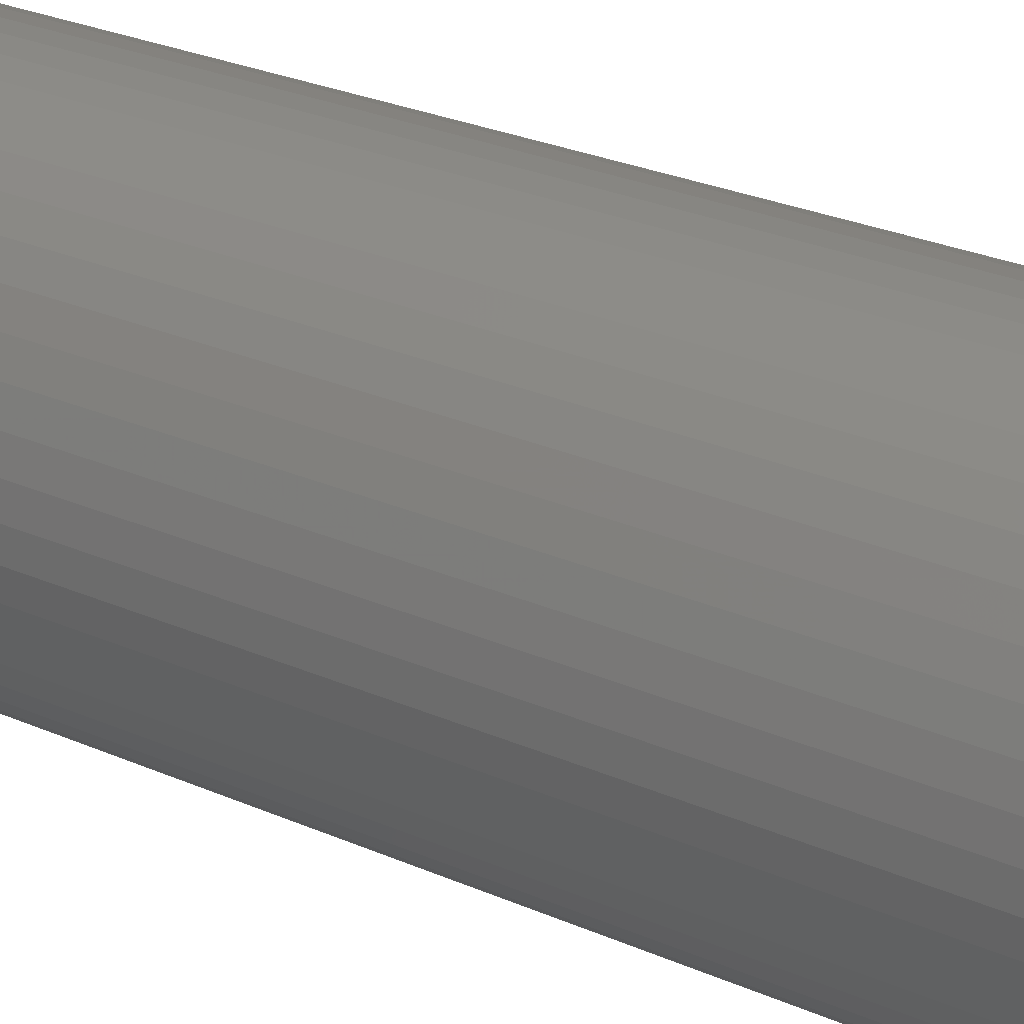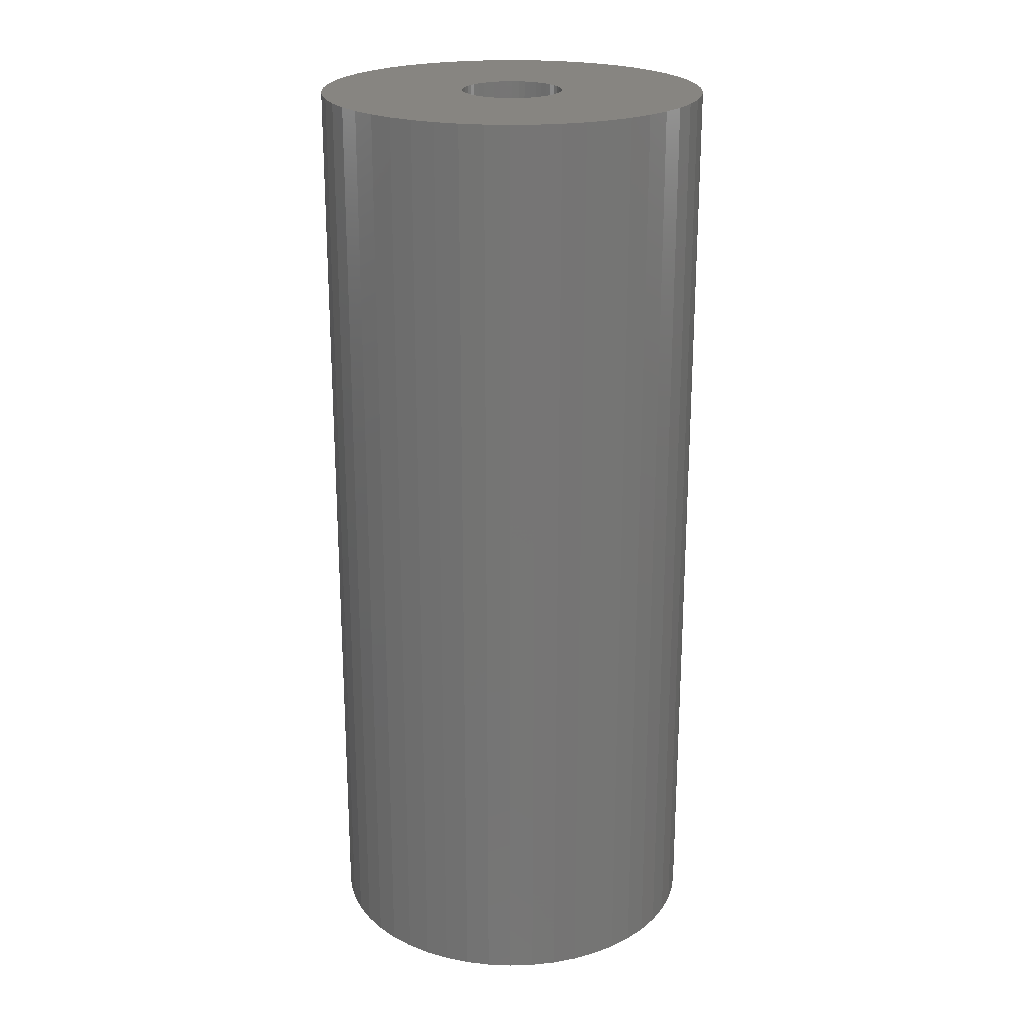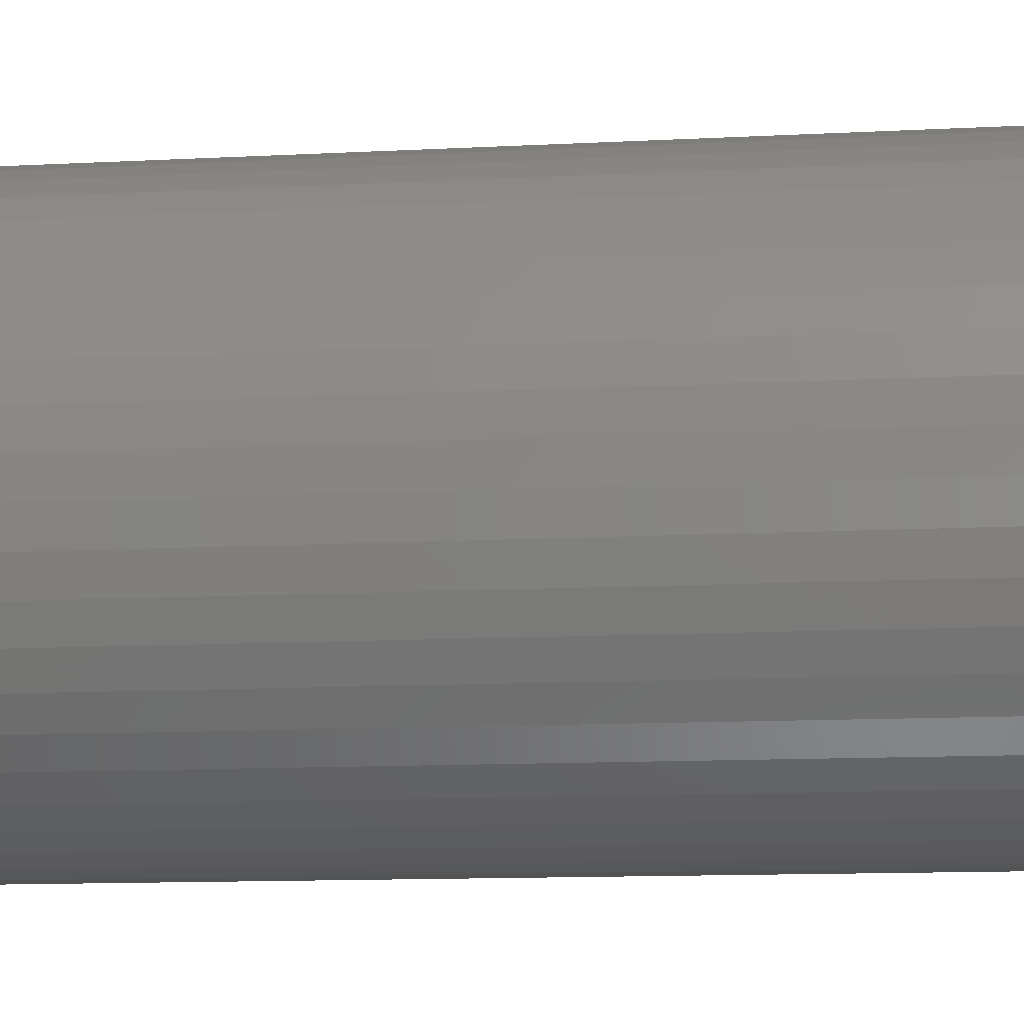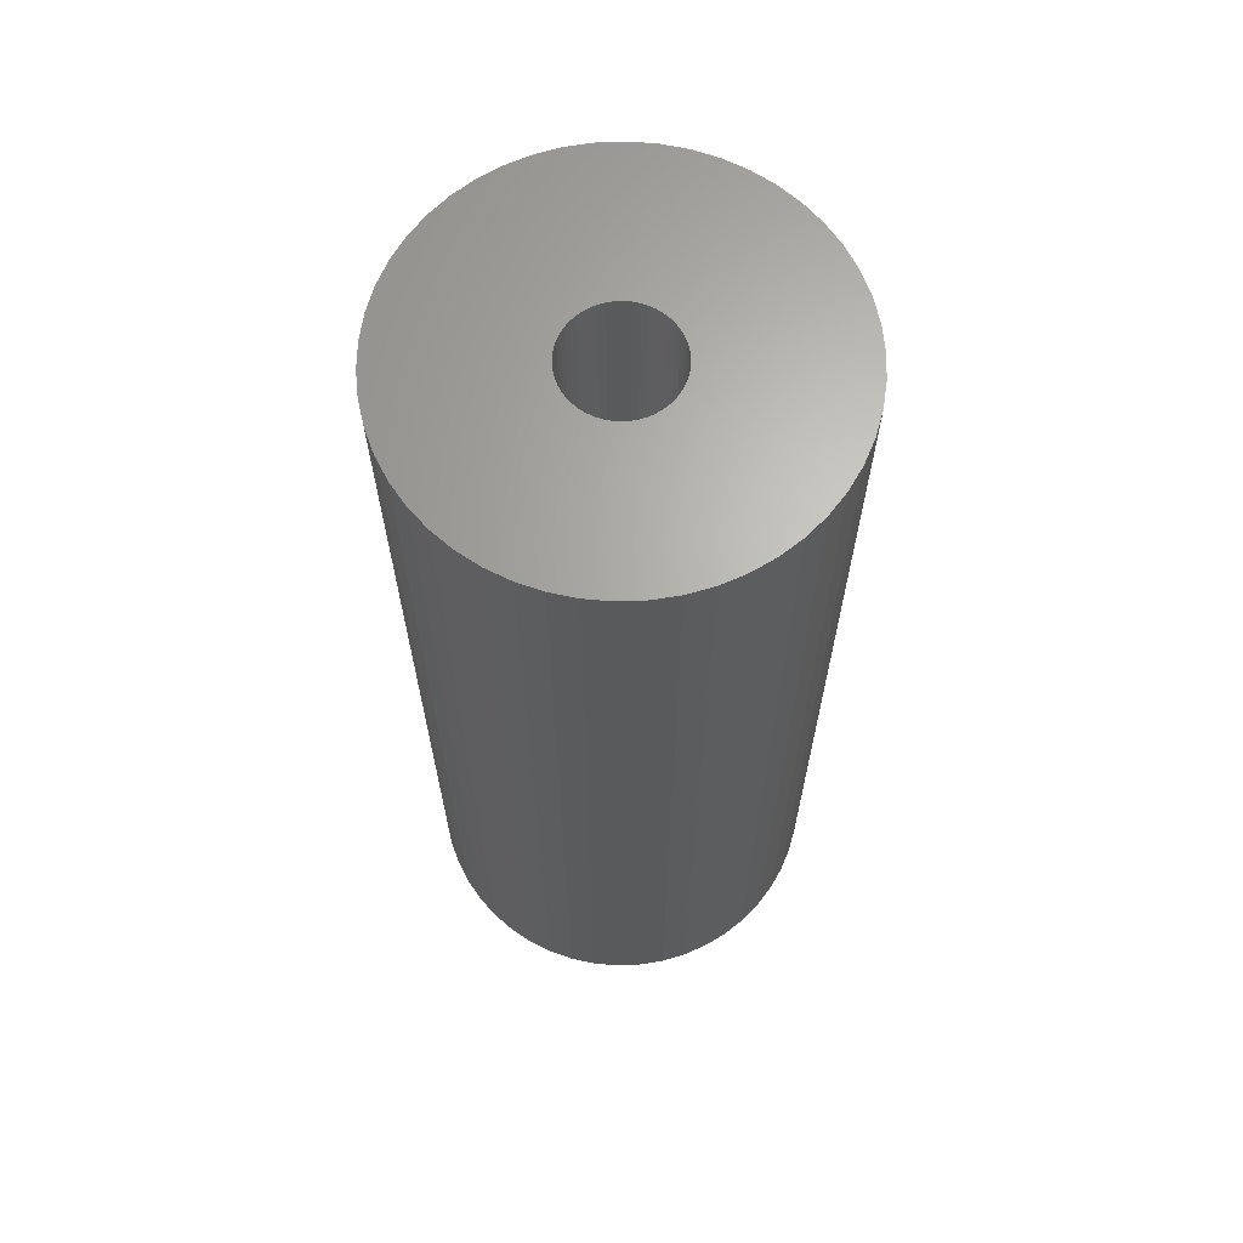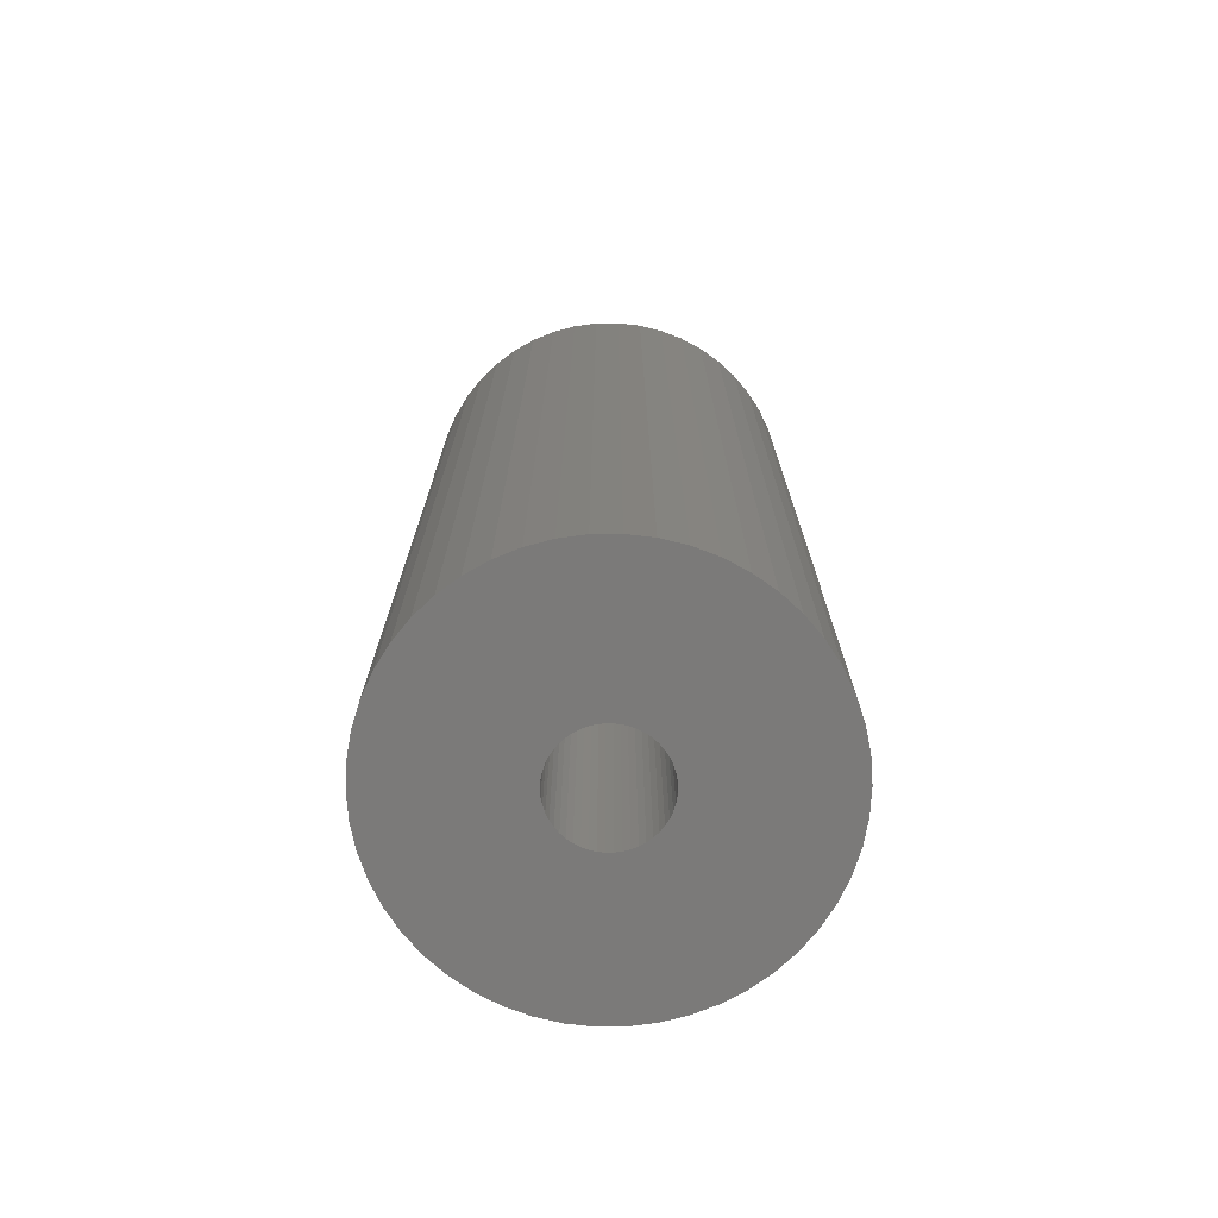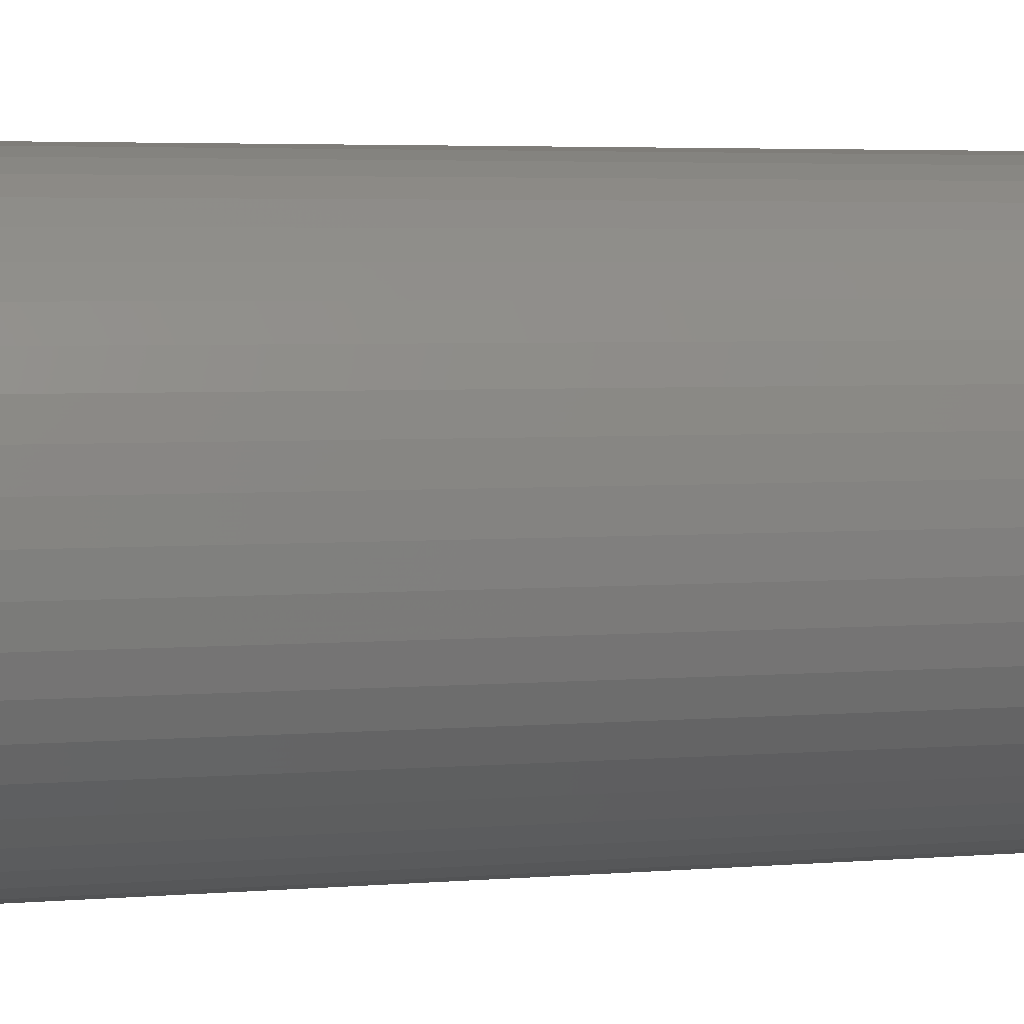
<metadata>
{"format":"stl","ext":"stl","renderer":"f3d","projection":"perspective","resolution":1024,"background":"white","views":[{"elev":28.5,"azim":-56.9,"up":"+Y"},{"elev":22.2,"azim":-103.9,"up":"+Z"},{"elev":-10.4,"azim":-81.7,"up":"+Y"},{"elev":65.8,"azim":105.8,"up":"+Z"},{"elev":-73.5,"azim":-64.2,"up":"+Z"},{"elev":3.6,"azim":72.4,"up":"+Y"}]}
</metadata>
<code>
# stl→obj: 200 verts, 400 faces
v 20 0 48
v 19.84 2.507 -48
v 19.84 2.507 48
v 20 0 -48
v -20 0 -48
v -19.84 2.507 48
v -19.84 2.507 -48
v -20 0 48
v 1.256 19.96 -48
v -1.256 19.96 48
v 1.256 19.96 48
v -1.256 19.96 -48
v -1.256 -19.96 -48
v 1.256 -19.96 48
v -1.256 -19.96 48
v 1.256 -19.96 -48
v 14.58 13.69 -48
v 12.75 15.41 48
v 14.58 13.69 48
v 12.75 15.41 -48
v -12.75 15.41 -48
v -14.58 13.69 48
v -12.75 15.41 48
v -14.58 13.69 -48
v -6.18 19.02 -48
v -8.516 18.1 48
v -6.18 19.02 48
v -8.516 18.1 -48
v 18.6 7.362 48
v 17.53 9.635 -48
v 17.53 9.635 48
v 18.6 7.362 -48
v 8.516 18.1 -48
v 6.18 19.02 48
v 8.516 18.1 48
v 6.18 19.02 -48
v 10.72 16.89 48
v 10.72 16.89 -48
v -18.6 7.362 -48
v -17.53 9.635 48
v -17.53 9.635 -48
v -18.6 7.362 48
v -16.18 11.76 -48
v -16.18 11.76 48
v -19.37 4.974 -48
v -19.37 4.974 48
v -10.72 16.89 48
v -10.72 16.89 -48
v -3.748 19.65 -48
v -3.748 19.65 48
v 6.18 -19.02 -48
v 8.516 -18.1 48
v 6.18 -19.02 48
v 8.516 -18.1 -48
v 19.37 4.974 48
v 19.37 4.974 -48
v 16.18 11.76 48
v 16.18 11.76 -48
v 3.748 19.65 48
v 3.748 19.65 -48
v 5.25 0 48
v 5.209 0.658 48
v 19.84 -2.507 48
v 5.085 1.306 48
v 5.209 -0.658 48
v 4.881 1.933 48
v 19.37 -4.974 48
v 4.601 2.529 48
v 5.085 -1.306 48
v 4.247 3.086 48
v 18.6 -7.362 48
v 3.827 3.594 48
v 4.881 -1.933 48
v 3.346 4.045 48
v 17.53 -9.635 48
v 2.813 4.433 48
v 4.601 -2.529 48
v 2.235 4.75 48
v 16.18 -11.76 48
v 4.247 -3.086 48
v 1.622 4.993 48
v 0.9838 5.157 48
v 0.3296 5.24 48
v -0.3296 5.24 48
v -0.9838 5.157 48
v -1.622 4.993 48
v -2.235 4.75 48
v -2.813 4.433 48
v -3.346 4.045 48
v -3.827 3.594 48
v -4.247 3.086 48
v 14.58 -13.69 48
v 3.827 -3.594 48
v 12.75 -15.41 48
v 3.346 -4.045 48
v 10.72 -16.89 48
v 2.813 -4.433 48
v 2.235 -4.75 48
v 1.622 -4.993 48
v 3.748 -19.65 48
v 0.9838 -5.157 48
v 0.3296 -5.24 48
v -0.3296 -5.24 48
v -0.9838 -5.157 48
v -3.748 -19.65 48
v -1.622 -4.993 48
v -6.18 -19.02 48
v -2.235 -4.75 48
v -8.516 -18.1 48
v -2.813 -4.433 48
v -10.72 -16.89 48
v -3.346 -4.045 48
v -12.75 -15.41 48
v -3.827 -3.594 48
v -14.58 -13.69 48
v -4.247 -3.086 48
v -16.18 -11.76 48
v -4.601 -2.529 48
v -17.53 -9.635 48
v -4.881 -1.933 48
v -18.6 -7.362 48
v -5.085 -1.306 48
v -19.37 -4.974 48
v -5.209 -0.658 48
v -19.84 -2.507 48
v -5.25 0 48
v -4.601 2.529 48
v -4.881 1.933 48
v -5.085 1.306 48
v -5.209 0.658 48
v 19.84 -2.507 -48
v 10.72 -16.89 -48
v 16.18 -11.76 -48
v 14.58 -13.69 -48
v 19.37 -4.974 -48
v 18.6 -7.362 -48
v -14.58 -13.69 -48
v -12.75 -15.41 -48
v -17.53 -9.635 -48
v -18.6 -7.362 -48
v -16.18 -11.76 -48
v 5.25 0 -48
v 5.209 -0.658 -48
v 5.085 -1.306 -48
v 5.209 0.658 -48
v 4.881 -1.933 -48
v 17.53 -9.635 -48
v 4.601 -2.529 -48
v 5.085 1.306 -48
v 4.247 -3.086 -48
v 3.827 -3.594 -48
v 12.75 -15.41 -48
v 4.881 1.933 -48
v 3.346 -4.045 -48
v 2.813 -4.433 -48
v 4.601 2.529 -48
v 2.235 -4.75 -48
v 4.247 3.086 -48
v 1.622 -4.993 -48
v 3.748 -19.65 -48
v 0.9838 -5.157 -48
v 0.3296 -5.24 -48
v -0.3296 -5.24 -48
v -0.9838 -5.157 -48
v -3.748 -19.65 -48
v -1.622 -4.993 -48
v -6.18 -19.02 -48
v -2.235 -4.75 -48
v -8.516 -18.1 -48
v -2.813 -4.433 -48
v -10.72 -16.89 -48
v -3.346 -4.045 -48
v -3.827 -3.594 -48
v -4.247 -3.086 -48
v 3.827 3.594 -48
v 3.346 4.045 -48
v 2.813 4.433 -48
v 2.235 4.75 -48
v 1.622 4.993 -48
v 0.9838 5.157 -48
v 0.3296 5.24 -48
v -0.3296 5.24 -48
v -0.9838 5.157 -48
v -1.622 4.993 -48
v -2.235 4.75 -48
v -2.813 4.433 -48
v -3.346 4.045 -48
v -3.827 3.594 -48
v -4.247 3.086 -48
v -4.601 2.529 -48
v -4.881 1.933 -48
v -5.085 1.306 -48
v -5.209 0.658 -48
v -5.25 0 -48
v -4.601 -2.529 -48
v -4.881 -1.933 -48
v -5.085 -1.306 -48
v -19.37 -4.974 -48
v -5.209 -0.658 -48
v -19.84 -2.507 -48
f 1 2 3
f 2 1 4
f 5 6 7
f 6 5 8
f 9 10 11
f 10 9 12
f 13 14 15
f 14 13 16
f 17 18 19
f 18 17 20
f 21 22 23
f 22 21 24
f 25 26 27
f 26 25 28
f 29 30 31
f 30 29 32
f 33 34 35
f 34 33 36
f 20 37 18
f 37 20 38
f 39 40 41
f 40 39 42
f 43 22 24
f 22 43 44
f 45 42 39
f 42 45 46
f 28 47 26
f 47 28 48
f 49 27 50
f 27 49 25
f 51 52 53
f 52 51 54
f 55 32 29
f 32 55 56
f 3 56 55
f 56 3 2
f 57 17 19
f 17 57 58
f 31 58 57
f 58 31 30
f 36 59 34
f 59 36 60
f 60 11 59
f 11 60 9
f 38 35 37
f 35 38 33
f 41 44 43
f 44 41 40
f 7 46 45
f 46 7 6
f 61 1 3
f 62 3 55
f 1 61 63
f 64 55 29
f 65 63 61
f 66 29 31
f 63 65 67
f 68 31 57
f 69 67 65
f 70 57 19
f 67 69 71
f 72 19 18
f 73 71 69
f 74 18 37
f 71 73 75
f 76 37 35
f 77 75 73
f 78 35 34
f 75 77 79
f 80 79 77
f 3 62 61
f 55 64 62
f 29 66 64
f 31 68 66
f 57 70 68
f 19 72 70
f 81 34 59
f 18 74 72
f 37 76 74
f 35 78 76
f 34 81 78
f 82 59 11
f 59 82 81
f 11 83 82
f 11 84 83
f 10 84 11
f 84 10 85
f 50 85 10
f 85 50 86
f 27 86 50
f 86 27 87
f 26 87 27
f 87 26 88
f 47 88 26
f 88 47 89
f 23 89 47
f 89 23 90
f 22 90 23
f 44 91 22
f 90 22 91
f 79 80 92
f 93 92 80
f 92 93 94
f 95 94 93
f 94 95 96
f 97 96 95
f 96 97 52
f 98 52 97
f 52 98 53
f 99 53 98
f 53 99 100
f 101 100 99
f 100 101 14
f 102 14 101
f 103 14 102
f 15 103 104
f 103 15 14
f 105 104 106
f 107 106 108
f 109 108 110
f 111 110 112
f 104 105 15
f 113 112 114
f 115 114 116
f 117 116 118
f 119 118 120
f 121 120 122
f 123 122 124
f 106 107 105
f 125 124 126
f 91 44 127
f 40 127 44
f 108 109 107
f 127 40 128
f 110 111 109
f 42 128 40
f 112 113 111
f 128 42 129
f 114 115 113
f 46 129 42
f 116 117 115
f 129 46 130
f 118 119 117
f 6 130 46
f 120 121 119
f 130 6 126
f 122 123 121
f 8 126 6
f 124 125 123
f 126 8 125
f 48 23 47
f 23 48 21
f 12 50 10
f 50 12 49
f 63 4 1
f 4 63 131
f 54 96 52
f 96 54 132
f 92 133 79
f 133 92 134
f 71 135 67
f 135 71 136
f 67 131 63
f 131 67 135
f 137 113 115
f 113 137 138
f 139 121 140
f 121 139 119
f 137 117 141
f 117 137 115
f 142 4 131
f 143 131 135
f 4 142 2
f 144 135 136
f 145 2 142
f 146 136 147
f 2 145 56
f 148 147 133
f 149 56 145
f 150 133 134
f 56 149 32
f 151 134 152
f 153 32 149
f 154 152 132
f 32 153 30
f 155 132 54
f 156 30 153
f 157 54 51
f 30 156 58
f 158 58 156
f 131 143 142
f 135 144 143
f 136 146 144
f 147 148 146
f 133 150 148
f 134 151 150
f 159 51 160
f 152 154 151
f 132 155 154
f 54 157 155
f 51 159 157
f 161 160 16
f 160 161 159
f 16 162 161
f 16 163 162
f 13 163 16
f 163 13 164
f 165 164 13
f 164 165 166
f 167 166 165
f 166 167 168
f 169 168 167
f 168 169 170
f 171 170 169
f 170 171 172
f 138 172 171
f 172 138 173
f 137 173 138
f 141 174 137
f 173 137 174
f 58 158 17
f 175 17 158
f 17 175 20
f 176 20 175
f 20 176 38
f 177 38 176
f 38 177 33
f 178 33 177
f 33 178 36
f 179 36 178
f 36 179 60
f 180 60 179
f 60 180 9
f 181 9 180
f 182 9 181
f 12 182 183
f 182 12 9
f 49 183 184
f 25 184 185
f 28 185 186
f 48 186 187
f 183 49 12
f 21 187 188
f 24 188 189
f 43 189 190
f 41 190 191
f 39 191 192
f 45 192 193
f 184 25 49
f 7 193 194
f 174 141 195
f 139 195 141
f 185 28 25
f 195 139 196
f 186 48 28
f 140 196 139
f 187 21 48
f 196 140 197
f 188 24 21
f 198 197 140
f 189 43 24
f 197 198 199
f 190 41 43
f 200 199 198
f 191 39 41
f 199 200 194
f 192 45 39
f 5 194 200
f 193 7 45
f 194 5 7
f 79 147 75
f 147 79 133
f 140 123 198
f 123 140 121
f 160 53 100
f 53 160 51
f 16 100 14
f 100 16 160
f 152 92 94
f 92 152 134
f 132 94 96
f 94 132 152
f 75 136 71
f 136 75 147
f 165 15 105
f 15 165 13
f 169 107 109
f 107 169 167
f 167 105 107
f 105 167 165
f 141 119 139
f 119 141 117
f 198 125 200
f 125 198 123
f 200 8 5
f 8 200 125
f 171 109 111
f 109 171 169
f 138 111 113
f 111 138 171
f 142 62 145
f 62 142 61
f 126 193 130
f 193 126 194
f 182 83 84
f 83 182 181
f 162 103 102
f 103 162 163
f 151 95 93
f 95 151 154
f 176 72 74
f 72 176 175
f 188 89 90
f 89 188 187
f 185 86 87
f 86 185 184
f 153 68 156
f 68 153 66
f 145 64 149
f 64 145 62
f 179 78 81
f 78 179 178
f 178 76 78
f 76 178 177
f 128 190 127
f 190 128 191
f 186 87 88
f 87 186 185
f 184 85 86
f 85 184 183
f 161 102 101
f 102 161 162
f 149 66 153
f 66 149 64
f 158 72 175
f 72 158 70
f 156 70 158
f 70 156 68
f 180 81 82
f 81 180 179
f 181 82 83
f 82 181 180
f 177 74 76
f 74 177 176
f 127 189 91
f 189 127 190
f 91 188 90
f 188 91 189
f 129 191 128
f 191 129 192
f 130 192 129
f 192 130 193
f 187 88 89
f 88 187 186
f 183 84 85
f 84 183 182
f 143 61 142
f 61 143 65
f 144 65 143
f 65 144 69
f 172 114 112
f 114 172 173
f 118 196 120
f 196 118 195
f 116 195 118
f 195 116 174
f 124 194 126
f 194 124 199
f 155 98 97
f 98 155 157
f 151 80 150
f 80 151 93
f 148 73 146
f 73 148 77
f 114 174 116
f 174 114 173
f 122 199 124
f 199 122 197
f 120 197 122
f 197 120 196
f 154 97 95
f 97 154 155
f 157 99 98
f 99 157 159
f 159 101 99
f 101 159 161
f 150 77 148
f 77 150 80
f 146 69 144
f 69 146 73
f 163 104 103
f 104 163 164
f 168 110 108
f 110 168 170
f 164 106 104
f 106 164 166
f 166 108 106
f 108 166 168
f 170 112 110
f 112 170 172

</code>
